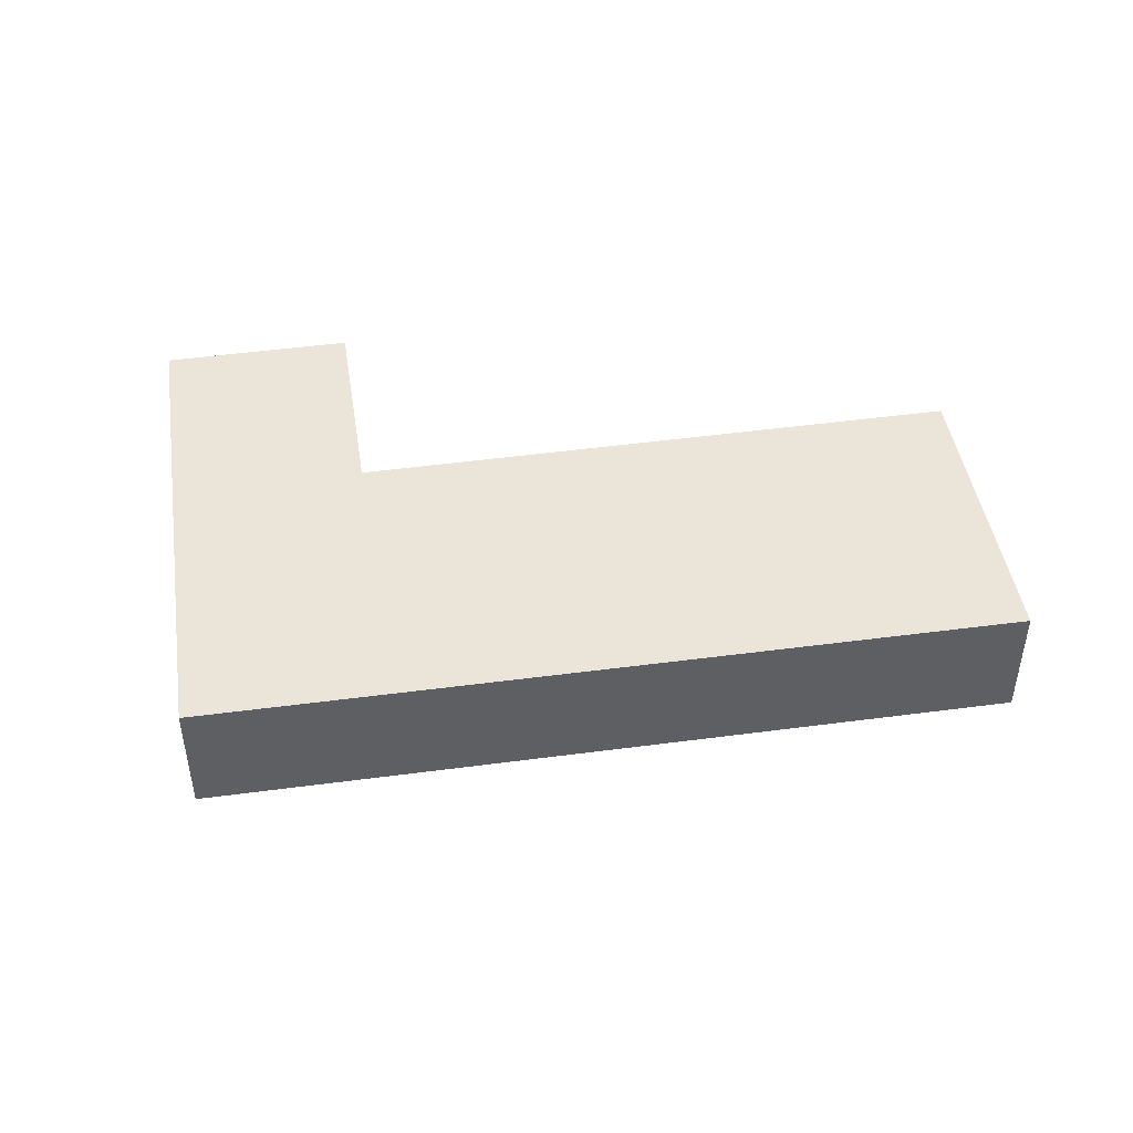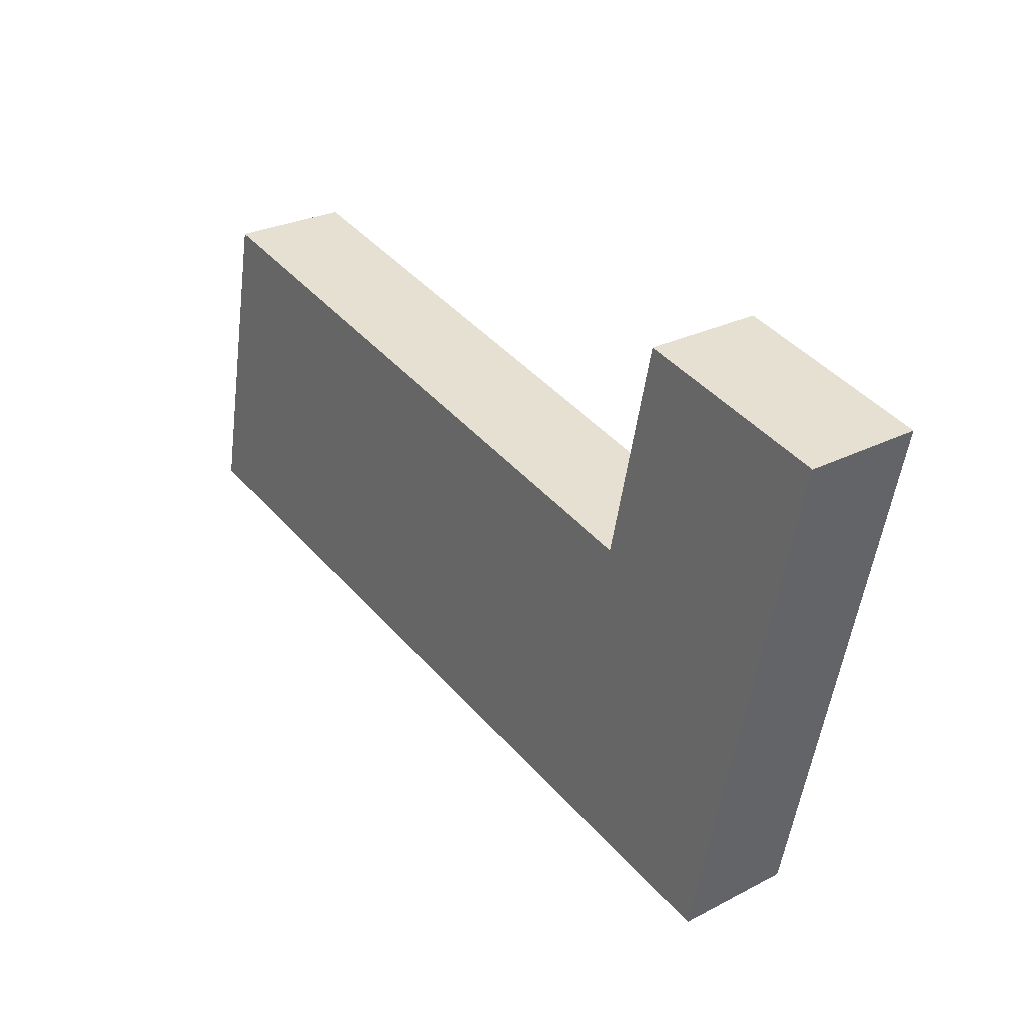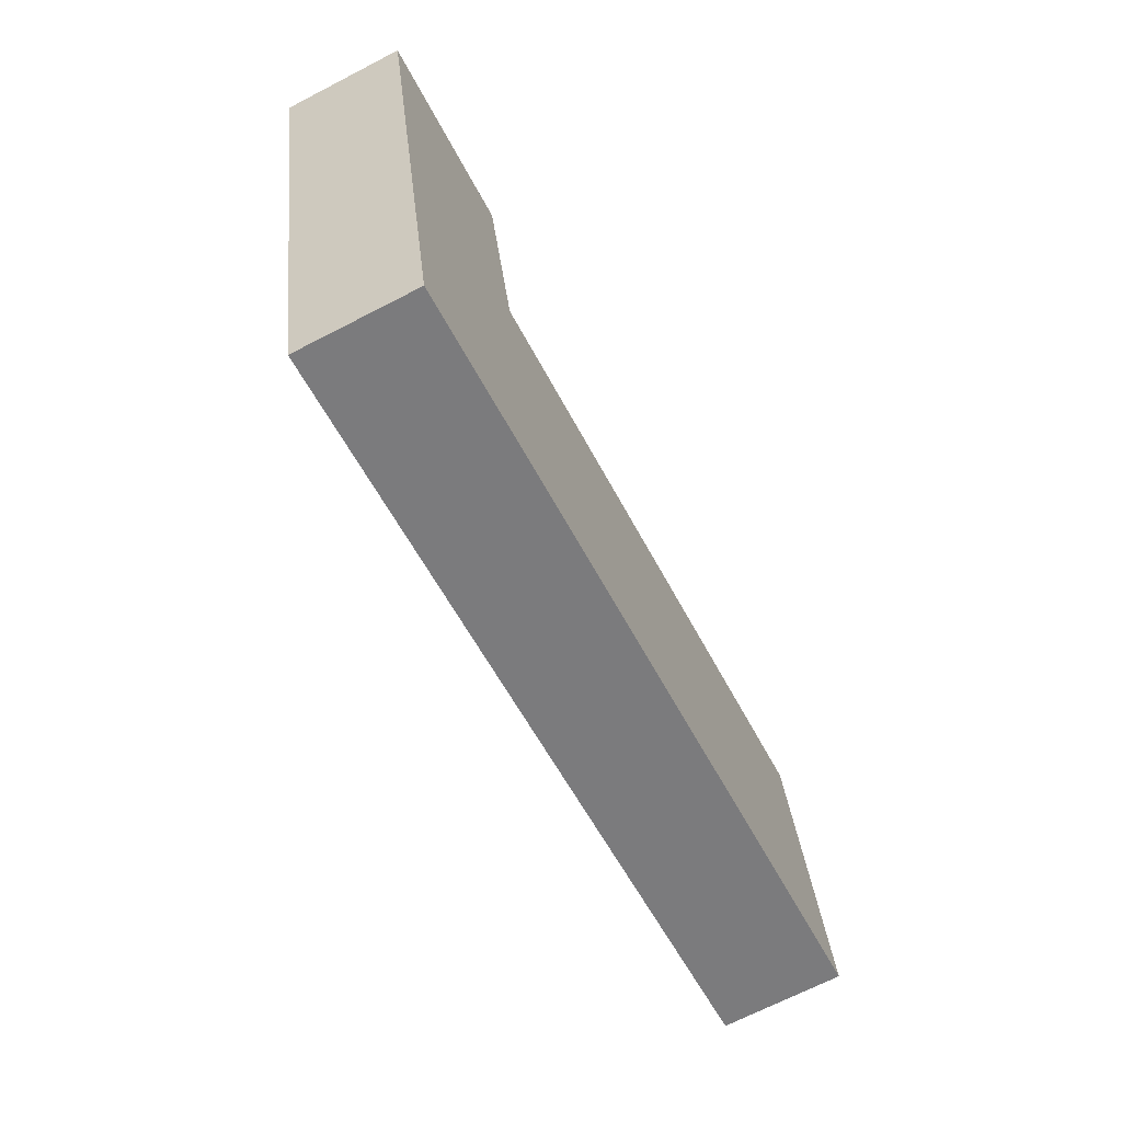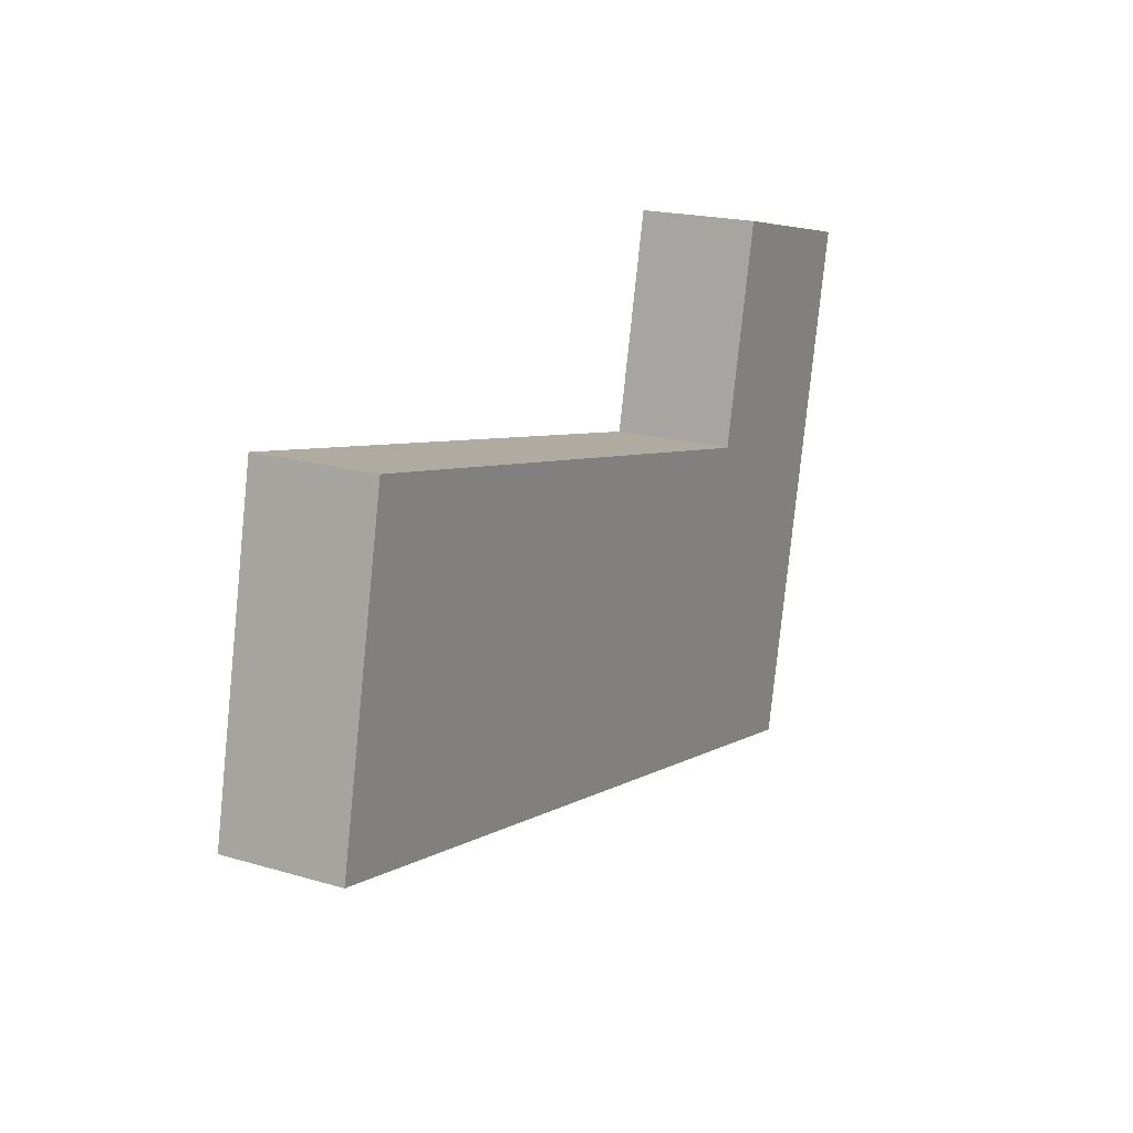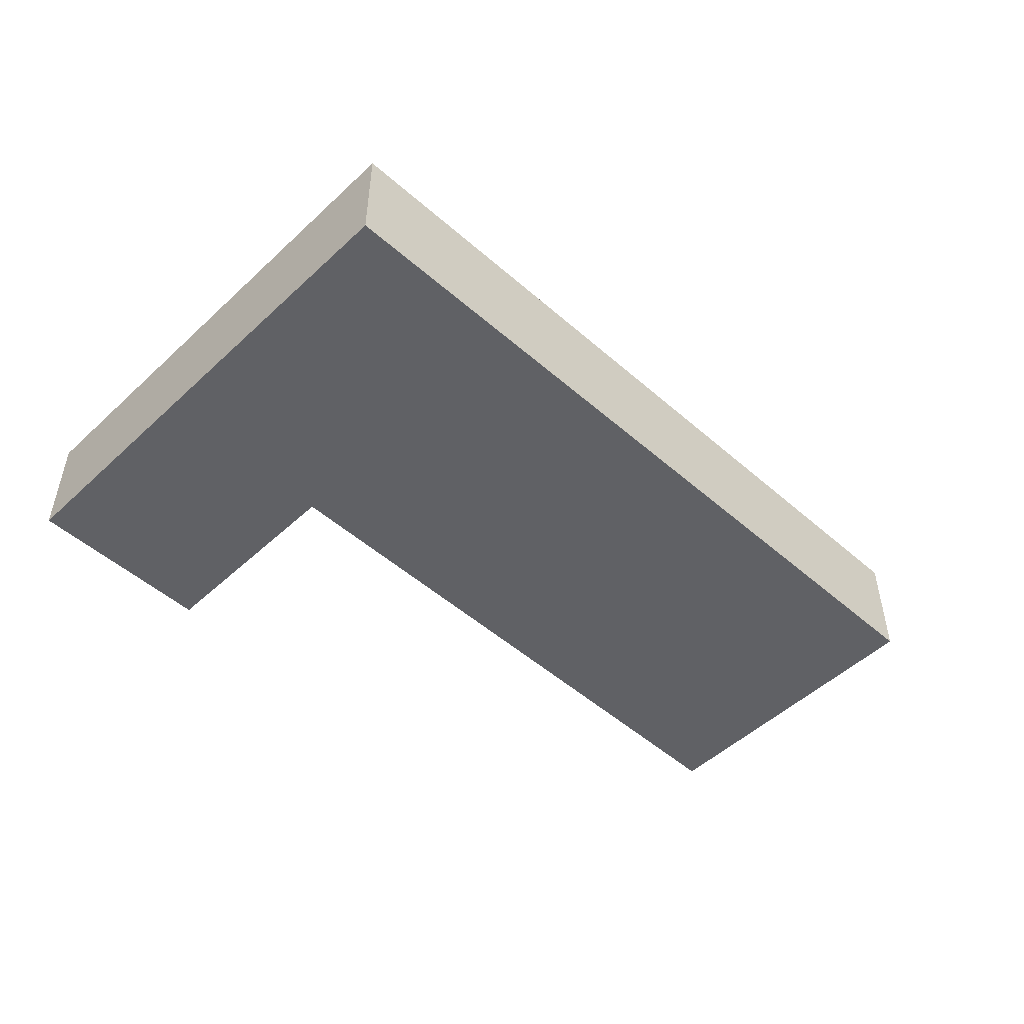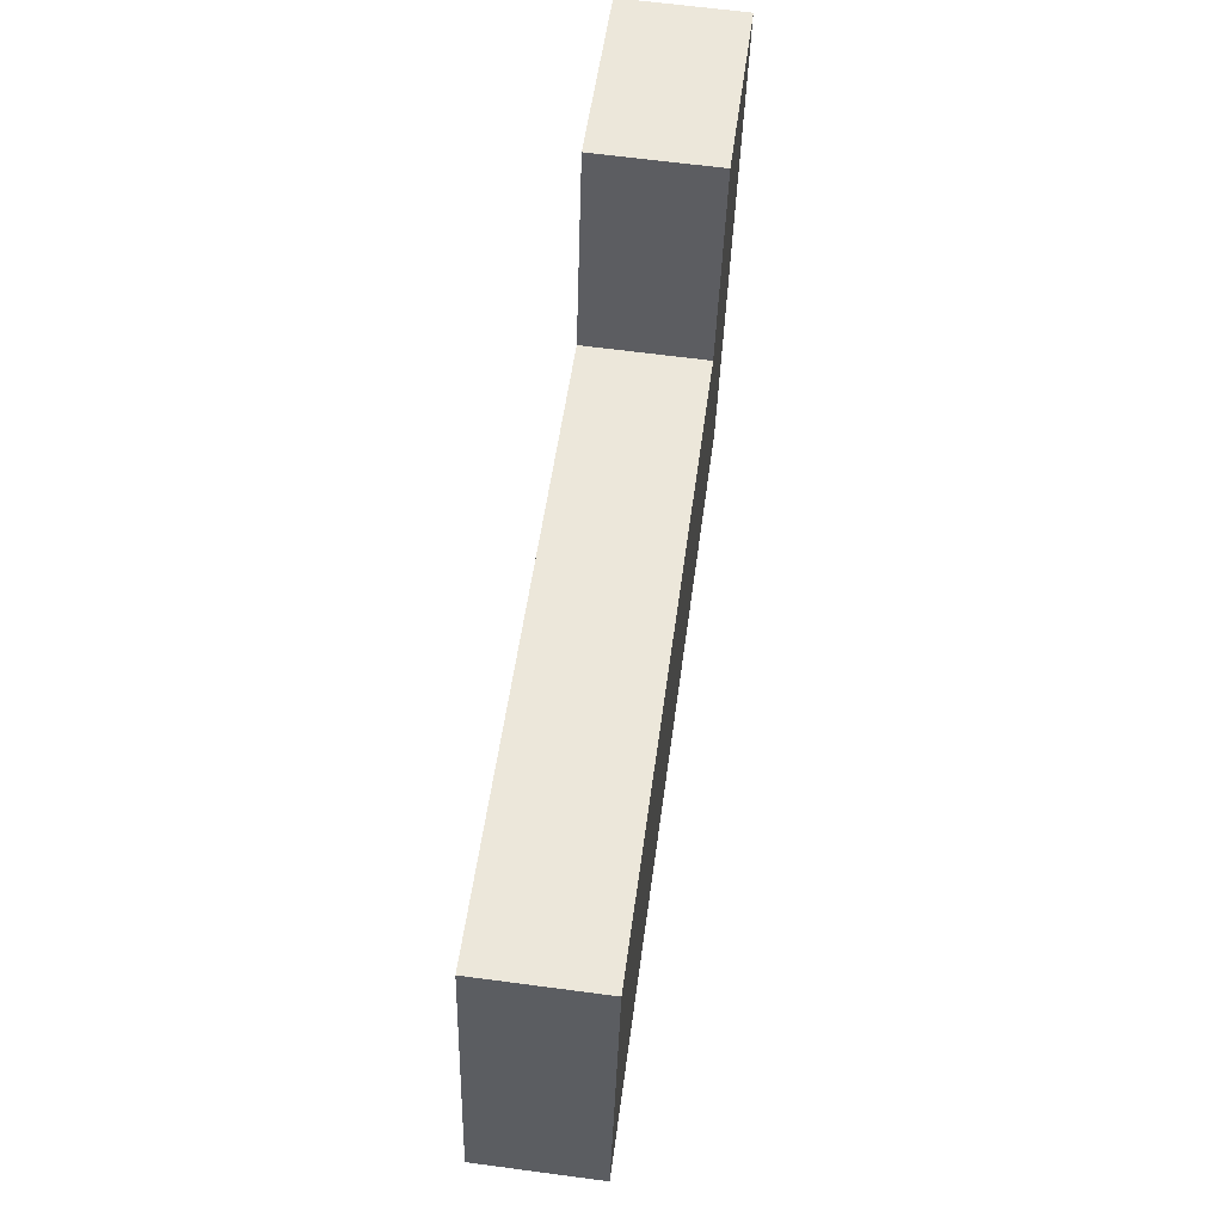
<metadata>
{"format":"obj","ext":"obj","renderer":"f3d","projection":"perspective","resolution":1024,"background":"white","views":[{"elev":44.7,"azim":-176.5,"up":"+Y"},{"elev":26.9,"azim":51.4,"up":"+Z"},{"elev":-69.1,"azim":117.3,"up":"+Z"},{"elev":19.4,"azim":-61.2,"up":"+Z"},{"elev":-49.3,"azim":148.2,"up":"+Y"},{"elev":64.8,"azim":-82.4,"up":"+Z"}]}
</metadata>
<code>
v  0 4.404 2.697e-16
v  2.382 4.404 11.48
v  22.37 4.404 -4.863
v  24.87 4.404 6.427
v  29.55 4.404 -6.424
v  24.97 4.404 6.405
v  25.01 4.404 6.559
v  26.75 4.404 14.36
v  32.09 4.404 5.019
v  33.81 4.404 12.76
v  0 0 0
v  2.382 -7.029e-16 11.48
v  24.97 -3.922e-16 6.405
v  26.75 -8.791e-16 14.36
v  25.01 -4.016e-16 6.559
v  24.87 -3.935e-16 6.427
v  33.81 -7.813e-16 12.76
v  32.09 -3.073e-16 5.019
v  29.55 3.934e-16 -6.424
v  22.37 2.978e-16 -4.863
g defaultobject
f 1 2 3
f 4 3 2
f 5 3 4
f 6 5 4
f 7 5 6
f 8 5 7
f 9 5 8
f 10 9 8
f 11 2 1
f 2 11 12
f 13 7 6
f 7 13 8
f 8 13 14
f 14 13 15
f 12 4 2
f 4 12 16
f 4 16 6
f 6 16 13
f 14 10 8
f 10 14 17
f 17 9 10
f 9 17 18
f 9 18 5
f 5 18 19
f 3 11 1
f 11 3 20
f 20 3 5
f 20 5 19
f 14 18 17
f 18 14 19
f 19 14 15
f 19 15 13
f 19 13 20
f 20 13 16
f 20 16 12
f 20 12 11

</code>
